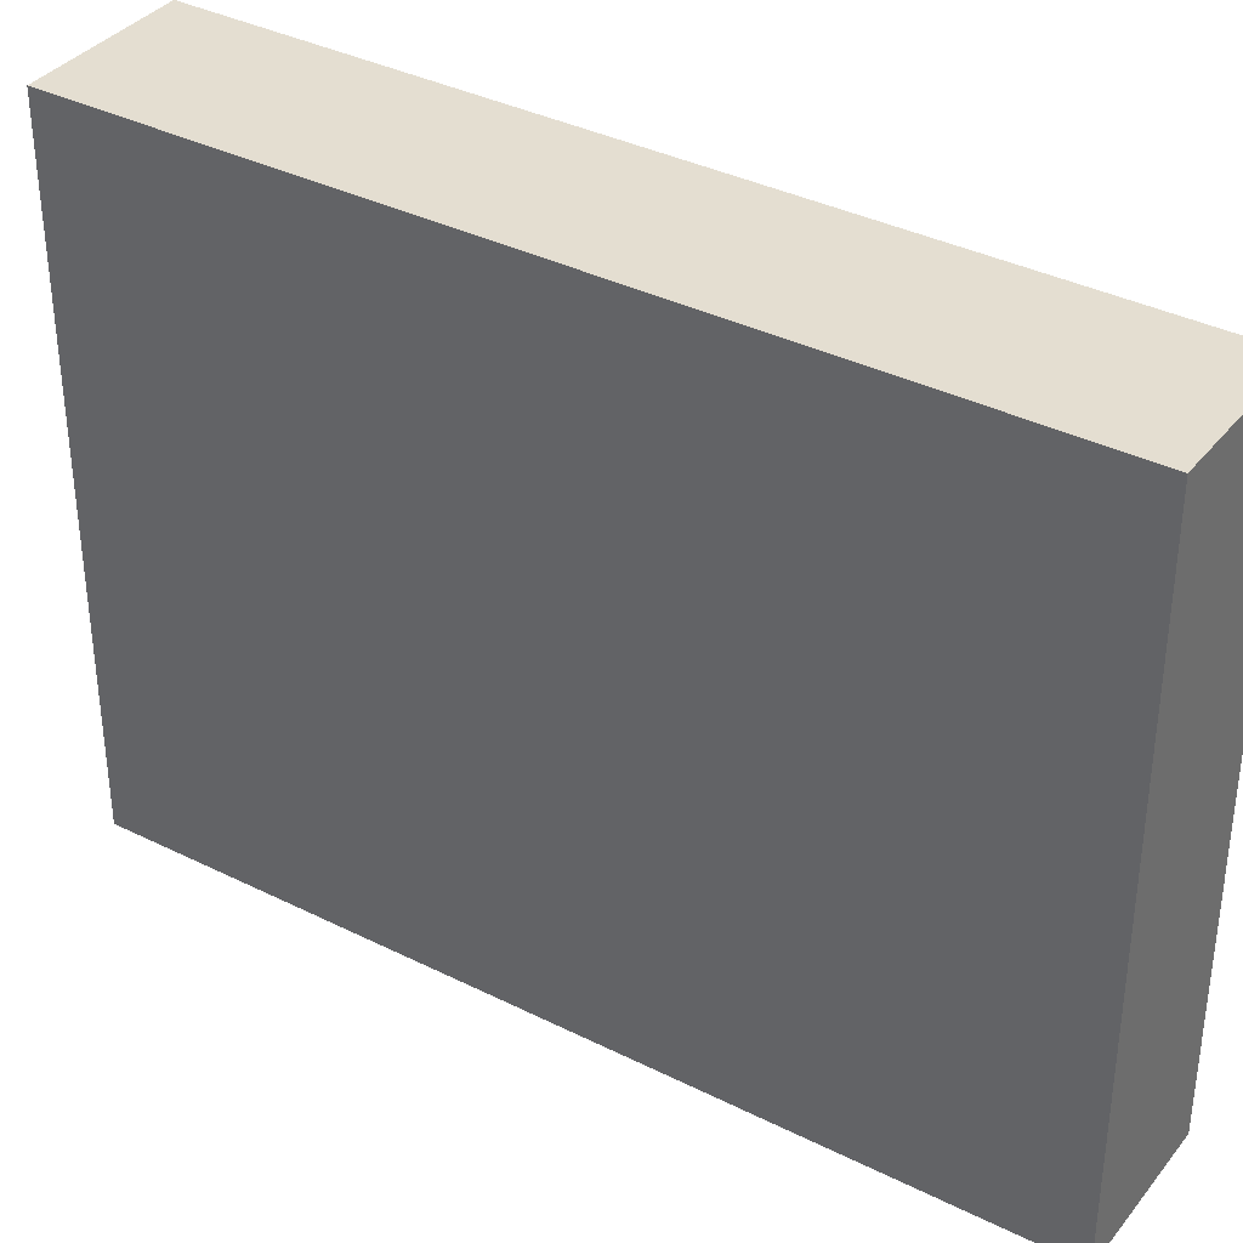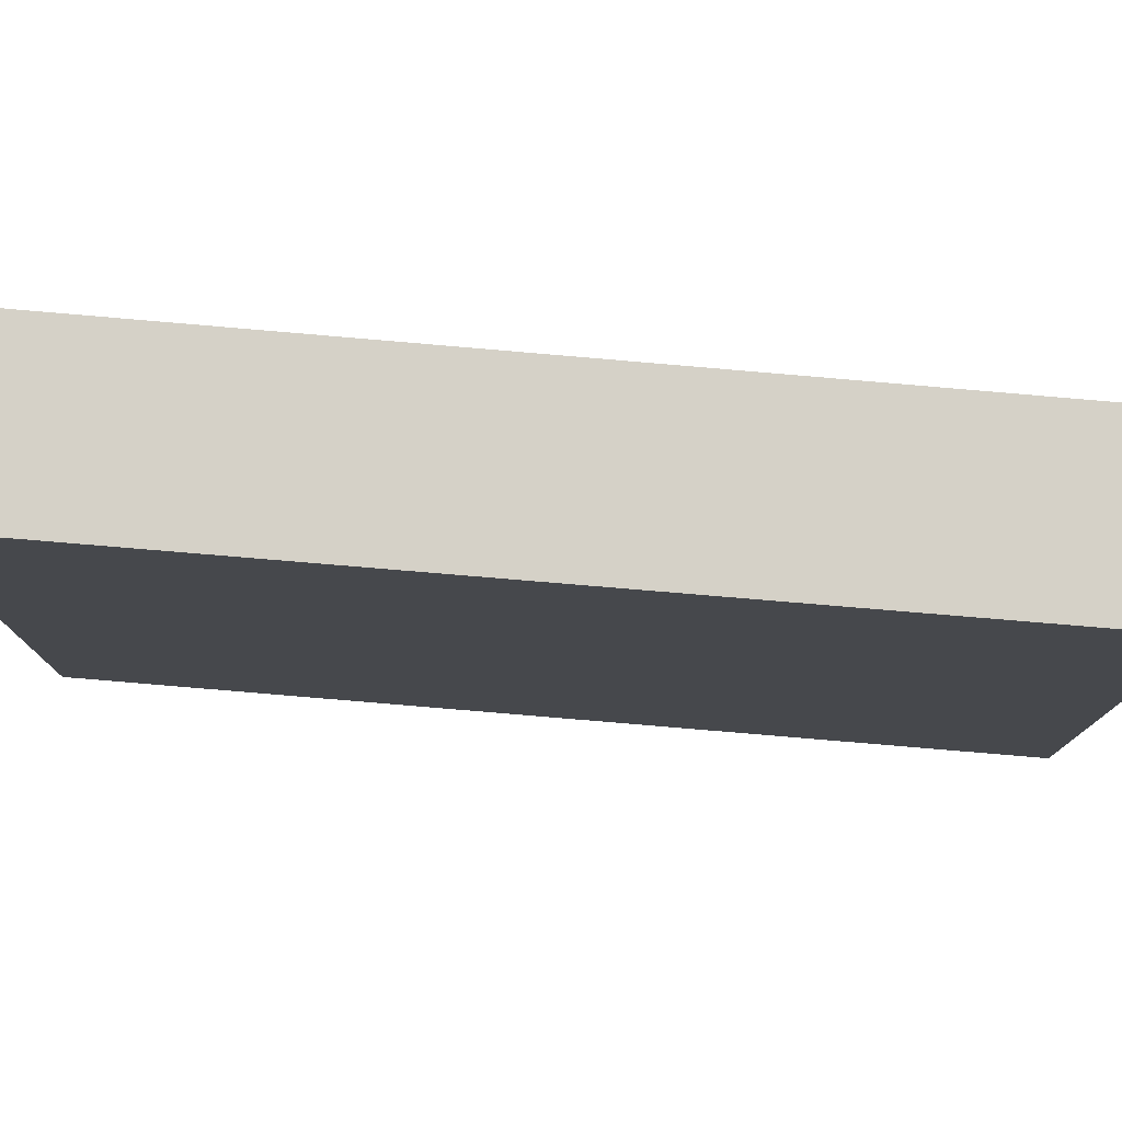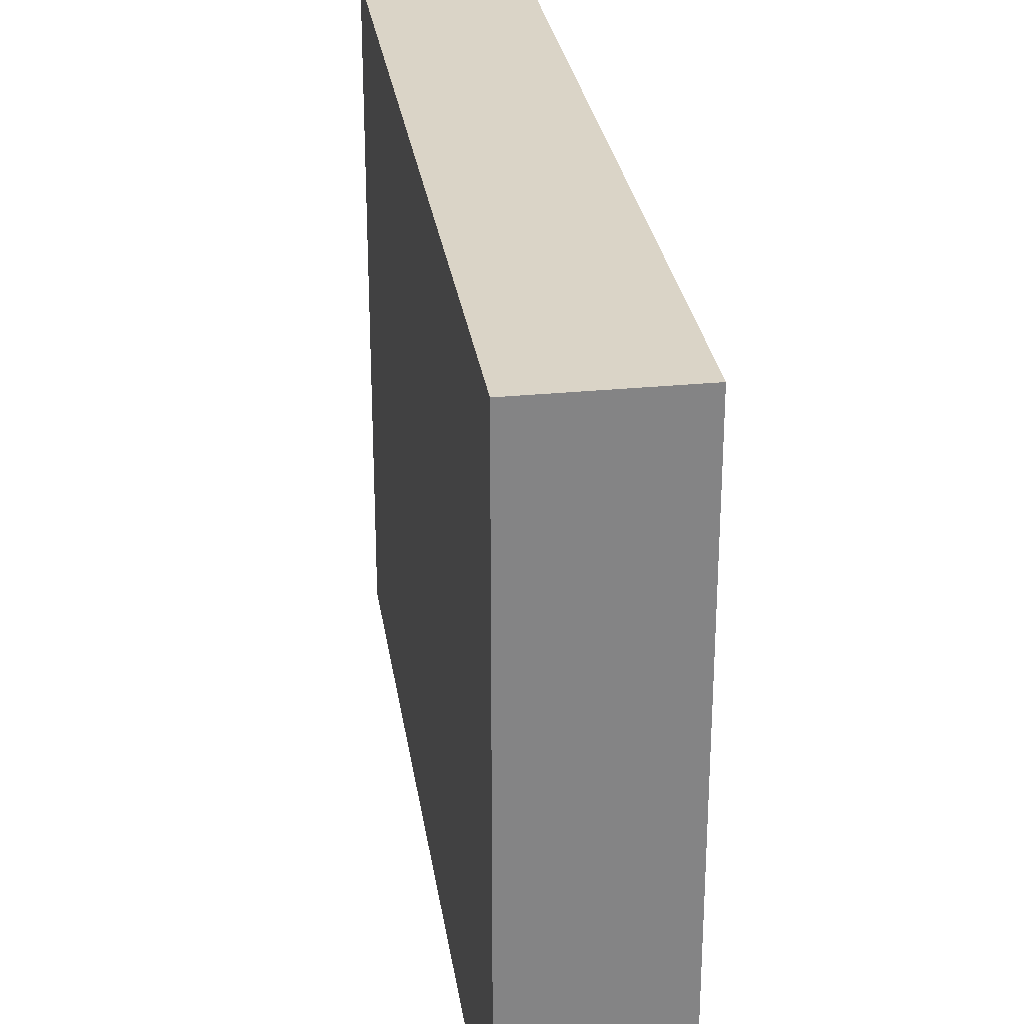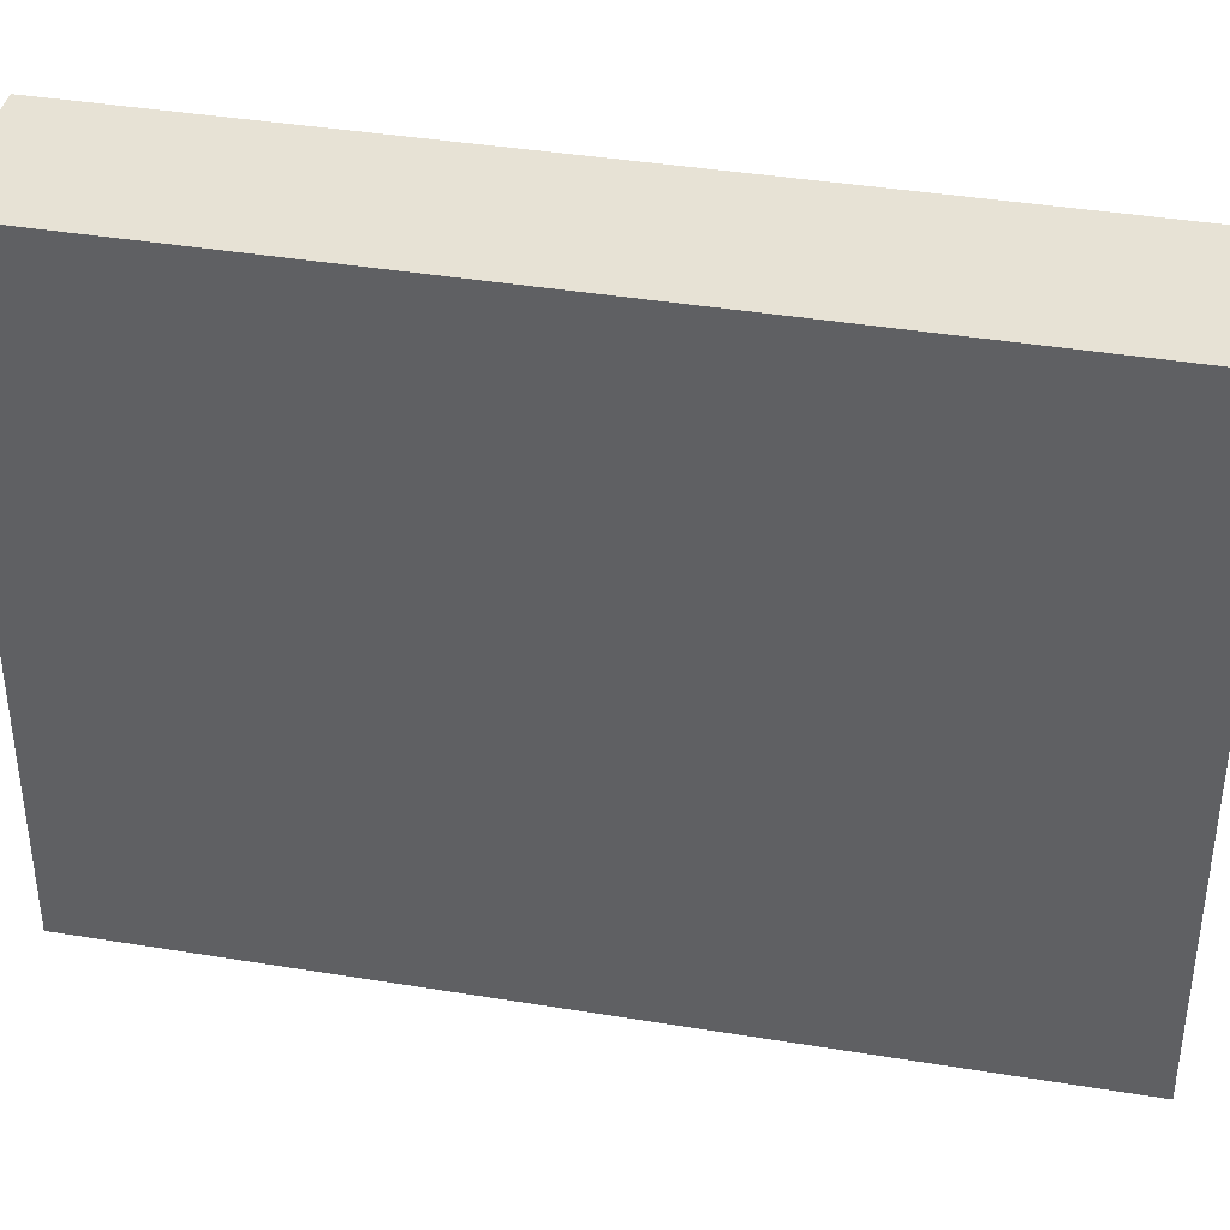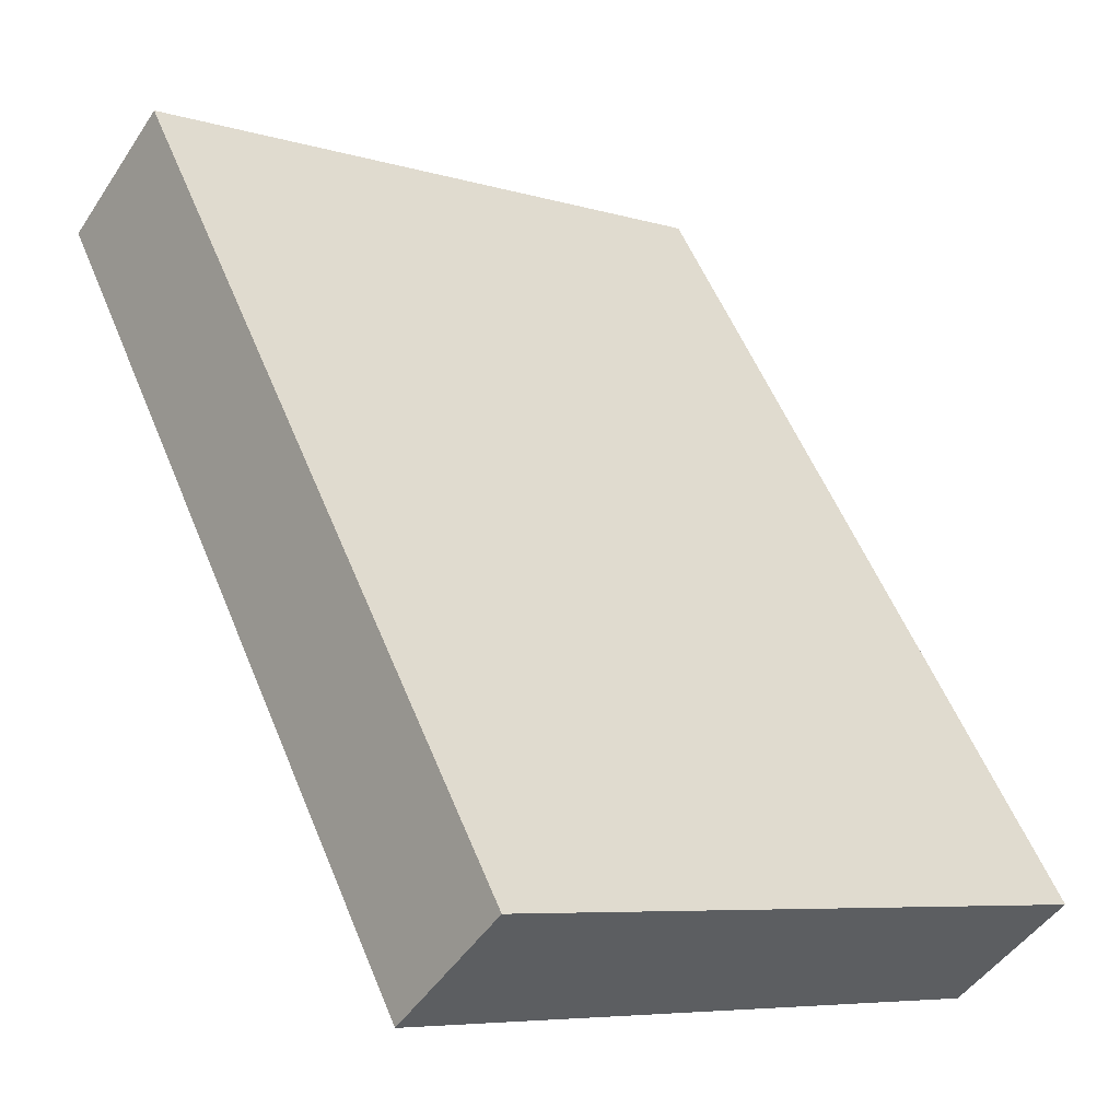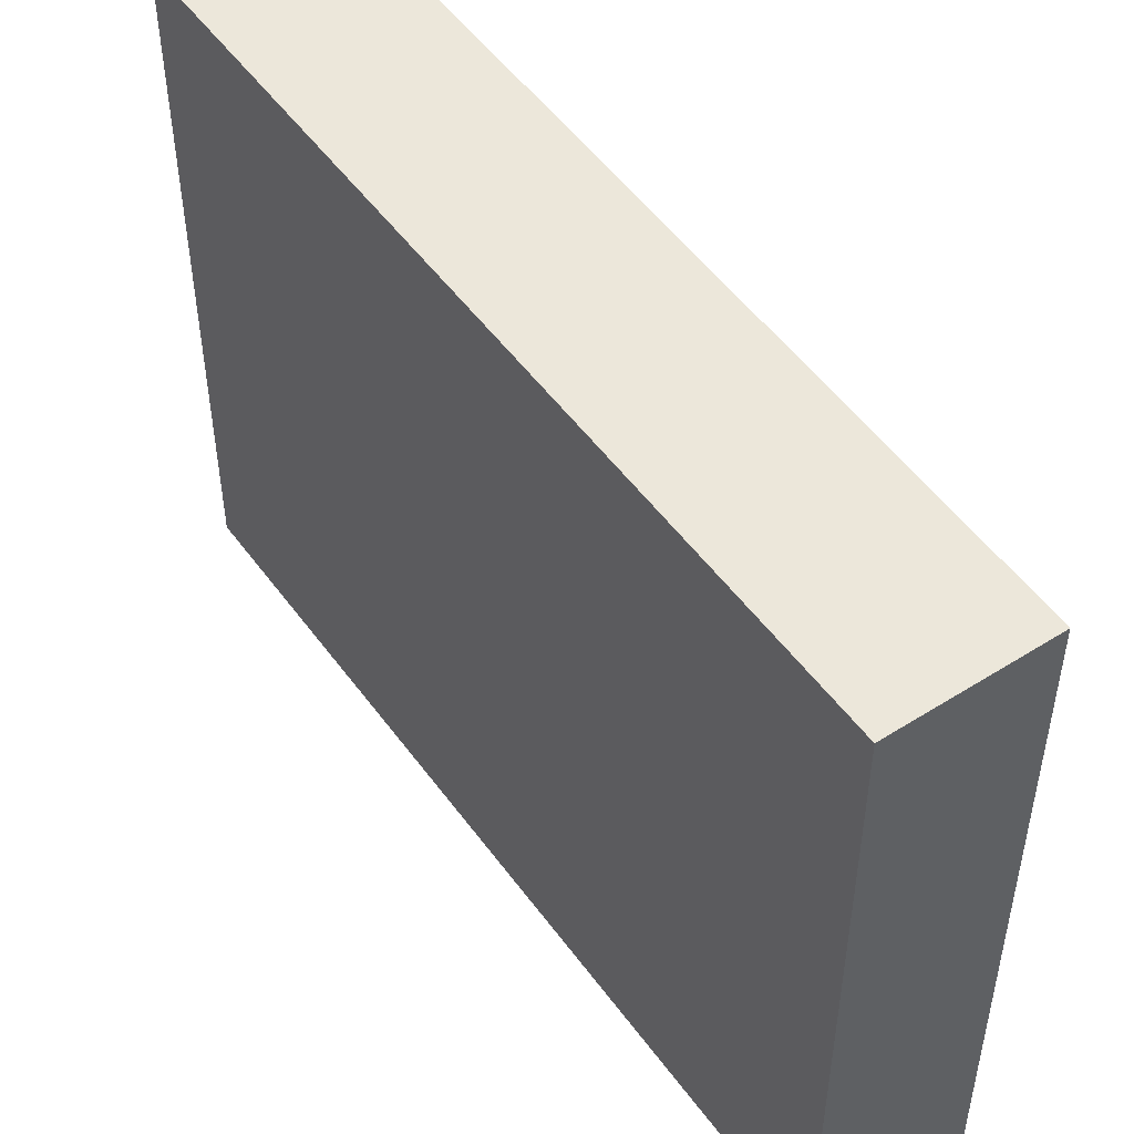
<metadata>
{"format":"obj","ext":"obj","renderer":"f3d","projection":"perspective","resolution":1024,"background":"white","views":[{"elev":36.5,"azim":158.0,"up":"+Y"},{"elev":79.2,"azim":129.7,"up":"+Y"},{"elev":28.9,"azim":26.4,"up":"+Y"},{"elev":40.2,"azim":-43.8,"up":"+Y"},{"elev":-6.8,"azim":-131.1,"up":"+Z"},{"elev":51.1,"azim":-179.9,"up":"+Y"}]}
</metadata>
<code>
v  3.911 4.116 3.913
v  0 4.116 2.52e-16
v  3.102 4.116 4.474
v  0.793 4.116 -0.55
v  0 0 0
v  3.102 -2.74e-16 4.474
v  3.911 -2.396e-16 3.913
v  0.793 3.368e-17 -0.55
g defaultobject
f 1 2 3
f 2 1 4
f 5 3 2
f 3 5 6
f 6 1 3
f 1 6 7
f 7 4 1
f 4 7 8
f 8 2 4
f 2 8 5
f 5 7 6
f 7 5 8

</code>
